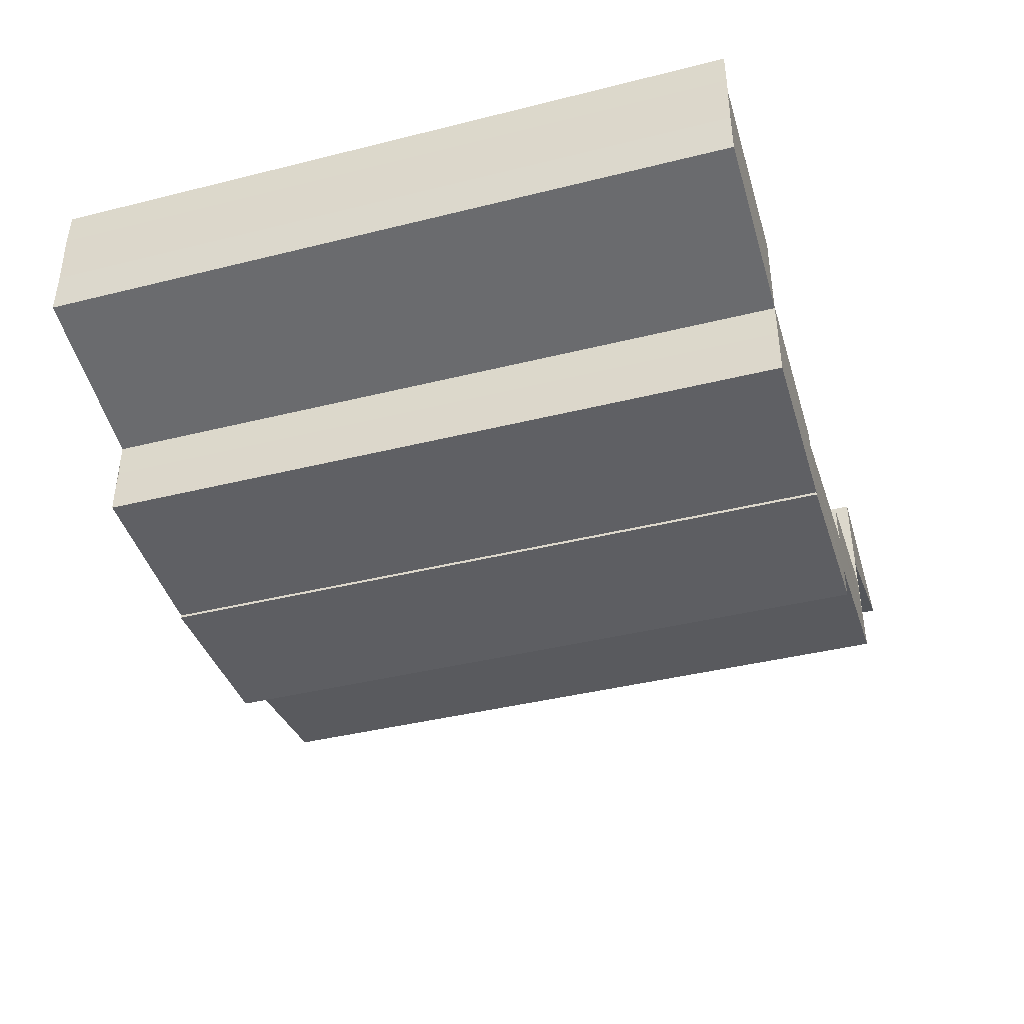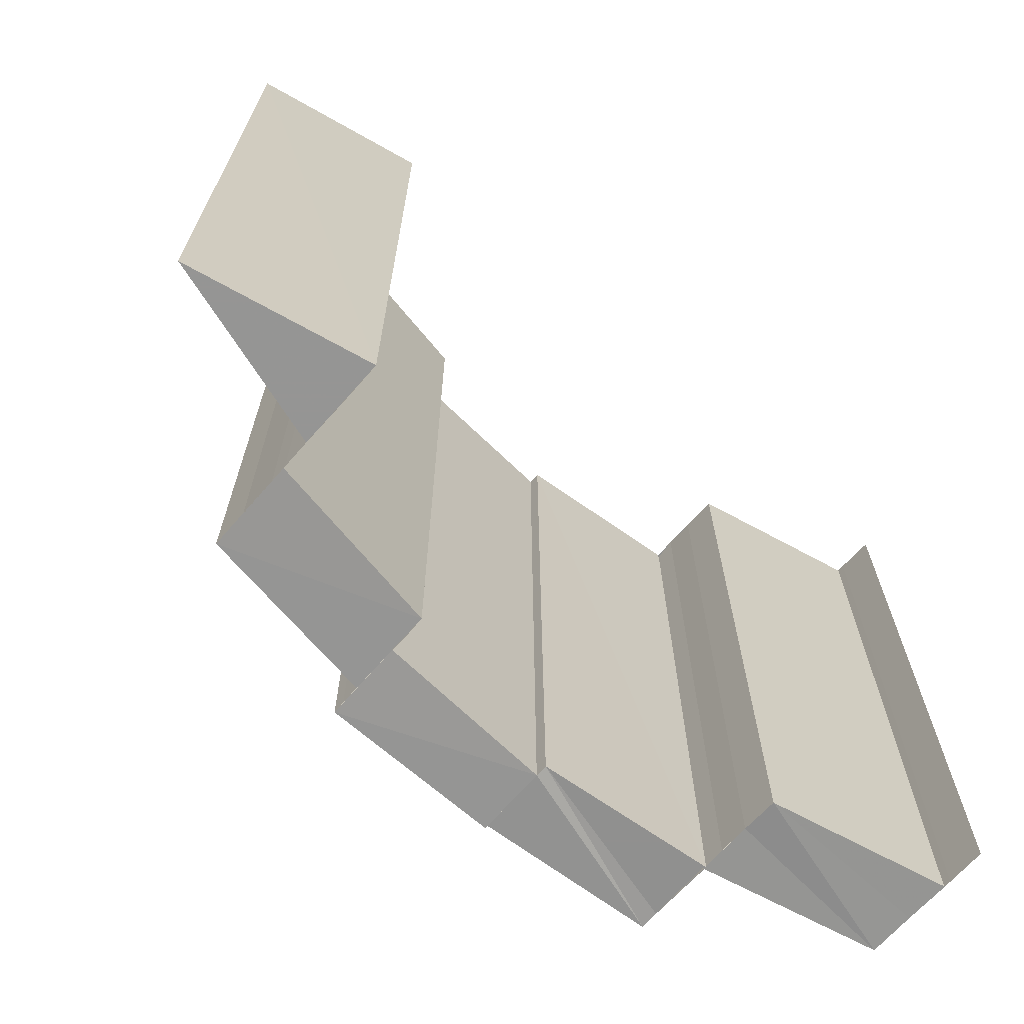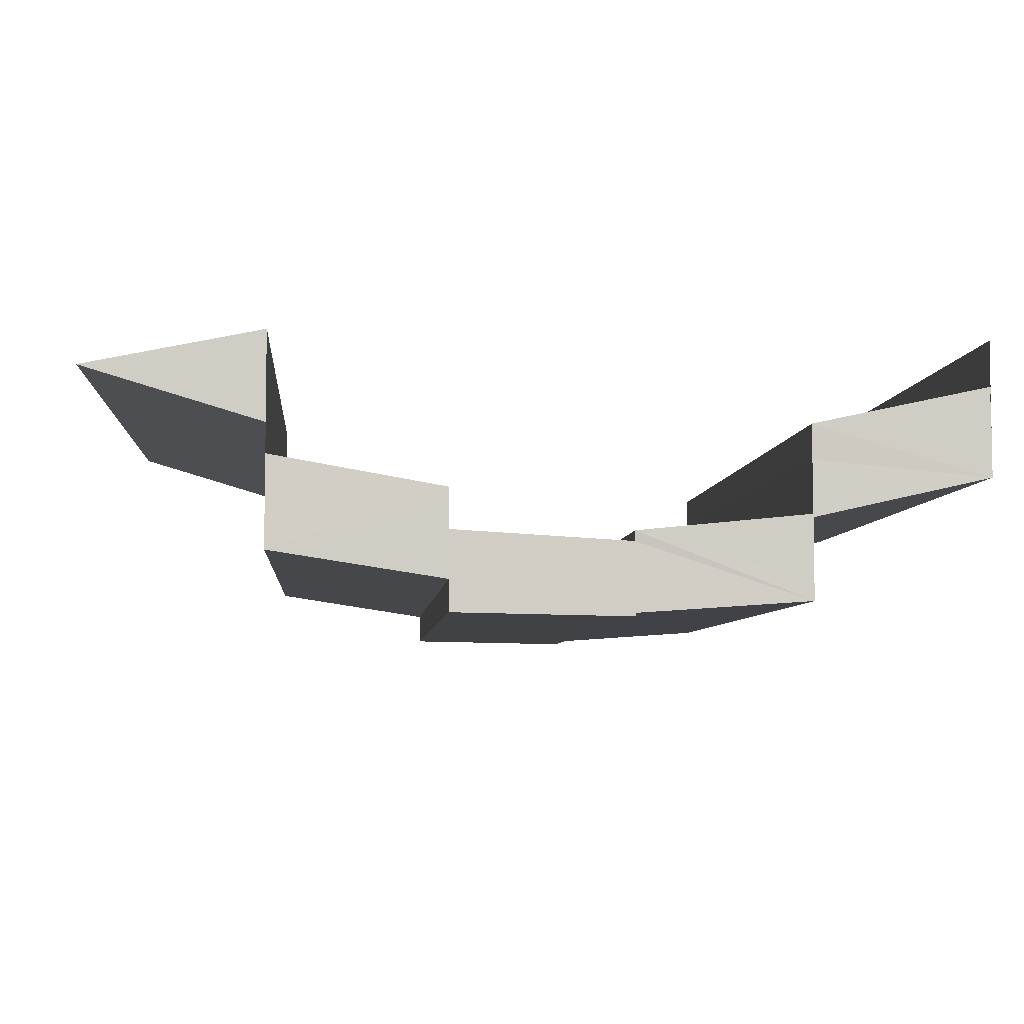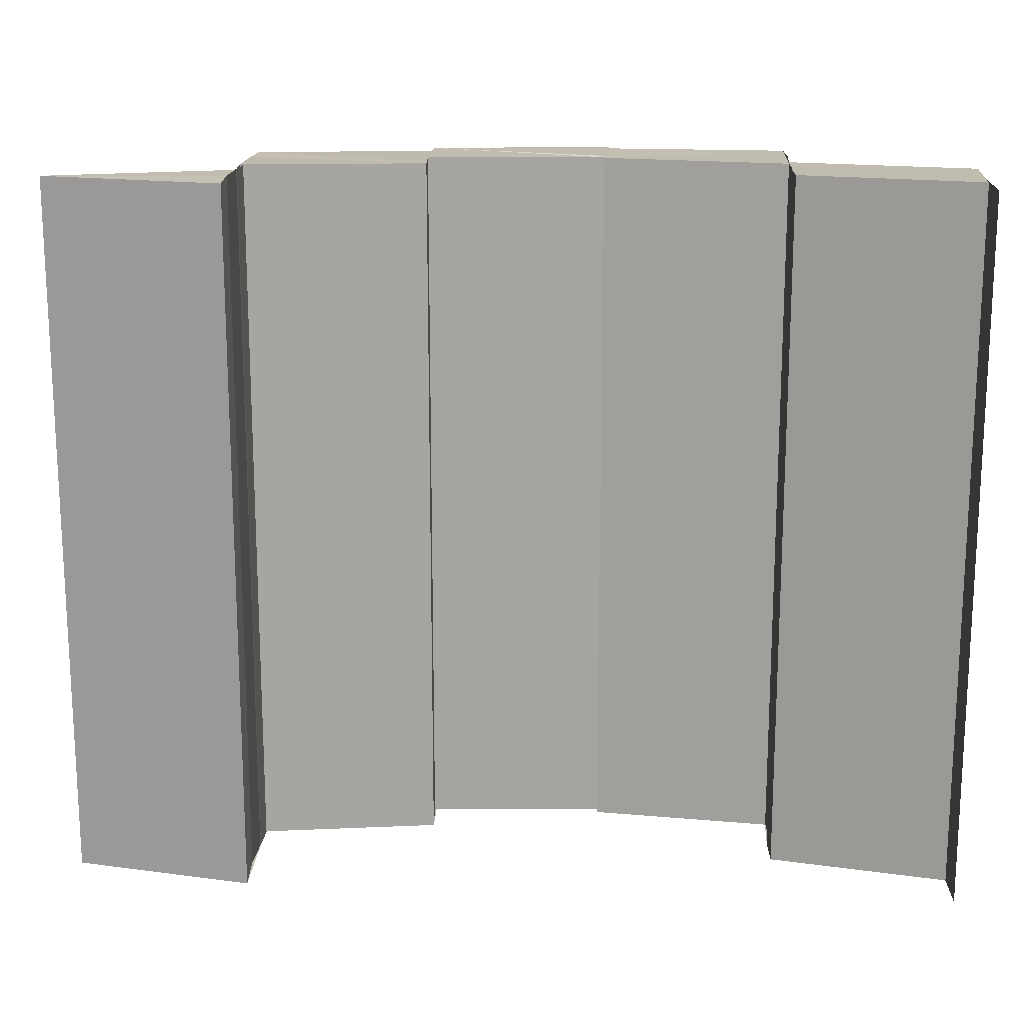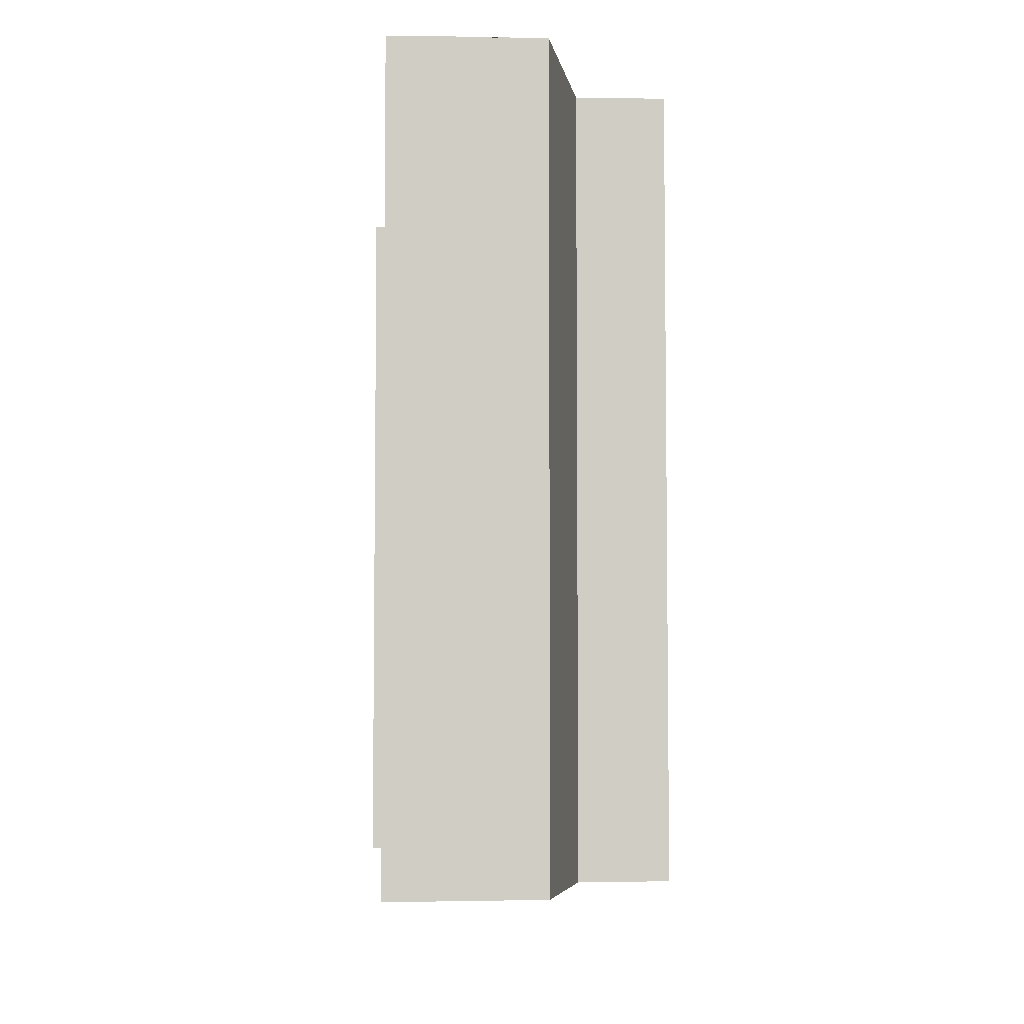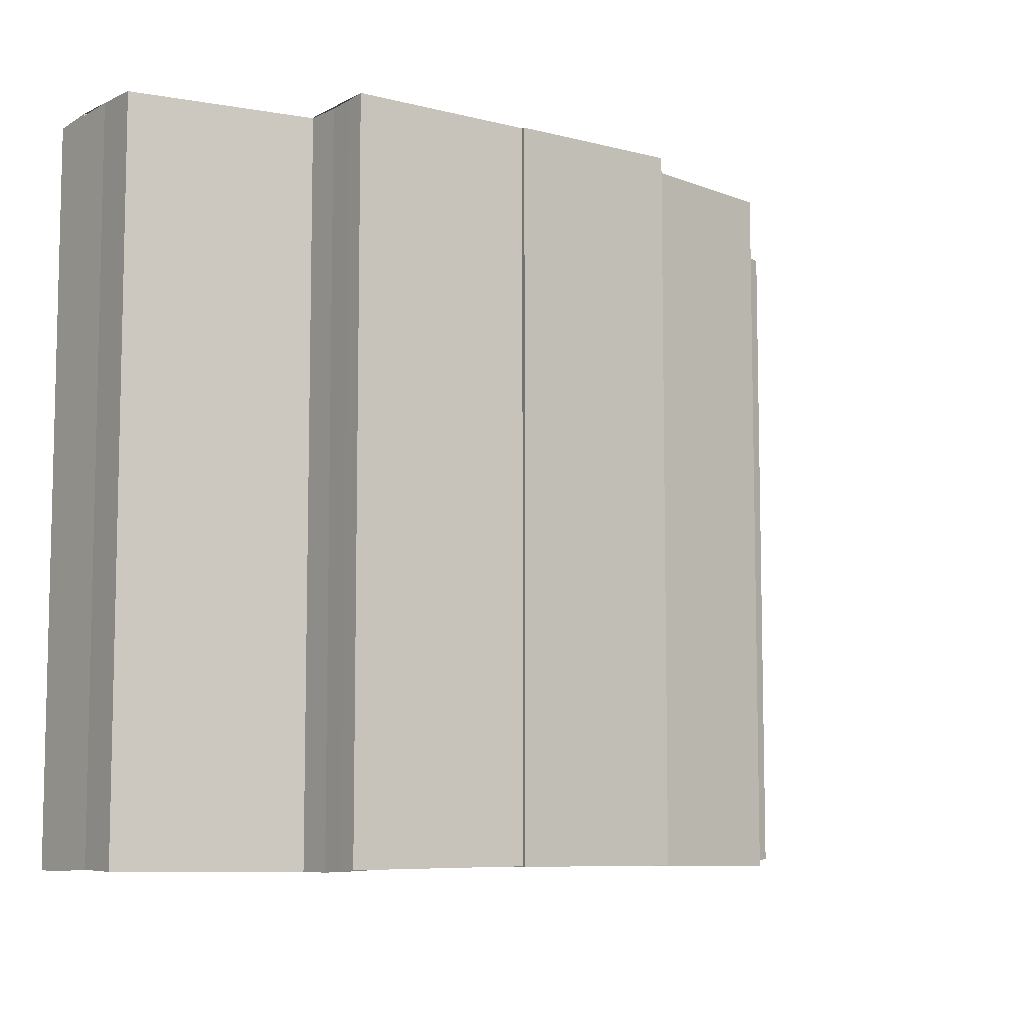
<metadata>
{"format":"obj","ext":"obj","renderer":"f3d","projection":"perspective","resolution":1024,"background":"white","views":[{"elev":-40.3,"azim":107.2,"up":"+Z"},{"elev":-67.6,"azim":-41.0,"up":"+Y"},{"elev":-6.0,"azim":-4.9,"up":"+Z"},{"elev":16.8,"azim":3.2,"up":"+Y"},{"elev":-5.5,"azim":85.9,"up":"+Y"},{"elev":-7.9,"azim":143.0,"up":"+Y"}]}
</metadata>
<code>
o 806
v 2212 1873 12.31
v 2212 1873 12.31
v 2212 1874 12.31
v 2212 1873 12.31
v 2212 1874 12.31
v 2212 1873 12.31
v 2212 1873 12.31
v 2212 1873 12.3
v 2212 1873 12.3
v 2212 1874 12.3
v 2212 1874 12.31
v 2212 1874 12.31
v 2212 1873 12.31
v 2212 1873 12.3
v 2212 1873 12.3
v 2212 1873 12.31
v 2212 1874 12.31
v 2212 1874 12.31
v 2212 1873 12.31
v 2212 1874 12.31
v 2212 1874 12.31
v 2212 1873 12.31
v 2212 1873 12.3
v 2212 1873 12.31
v 2212 1873 12.3
v 2212 1873 12.3
v 2212 1874 12.31
v 2212 1874 12.3
v 2212 1874 12.3
v 2212 1873 12.3
v 2212 1874 12.3
v 2212 1873 12.3
v 2212 1873 12.31
v 2212 1873 12.31
v 2212 1874 12.3
v 2212 1874 12.3
v 2212 1874 12.3
v 2212 1873 12.3
v 2212 1873 12.3
v 2212 1873 12.3
v 2212 1873 12.3
v 2212 1873 12.3
v 2212 1873 12.3
v 2212 1873 12.3
v 2212 1873 12.3
v 2212 1874 12.3
v 2212 1874 12.3
v 2212 1874 12.3
v 2212 1873 12.3
v 2212 1874 12.3
v 2212 1874 12.3
v 2212 1873 12.3
v 2212 1873 12.3
v 2212 1874 12.3
v 2212 1874 12.3
v 2212 1874 12.3
v 2212 1873 12.3
v 2212 1873 12.3
v 2212 1873 12.3
v 2212 1873 12.3
v 2212 1873 12.3
v 2212 1873 12.3
v 2212 1873 12.3
v 2212 1874 12.3
v 2212 1874 12.3
v 2212 1874 12.3
v 2212 1874 12.3
v 2212 1874 12.3
v 2212 1873 12.3
v 2212 1873 12.3
v 2212 1873 12.3
v 2212 1873 12.3
v 2212 1873 12.3
v 2212 1874 12.3
v 2212 1874 12.3
v 2212 1874 12.3
v 2212 1874 12.3
v 2212 1874 12.3
v 2212 1873 12.3
v 2212 1874 12.3
v 2212 1874 12.3
v 2212 1874 12.3
v 2212 1874 12.3
v 2212 1873 12.3
v 2212 1874 12.3
v 2212 1874 12.3
v 2212 1873 12.3
v 2212 1873 12.3
v 2212 1873 12.3
v 2212 1874 12.3
v 2212 1873 12.3
v 2212 1873 12.3
v 2212 1873 12.3
v 2212 1874 12.3
v 2212 1874 12.3
v 2212 1874 12.3
v 2212 1873 12.3
v 2212 1874 12.3
v 2212 1873 12.3
v 2212 1873 12.3
v 2212 1873 12.3
v 2212 1873 12.3
v 2212 1873 12.3
v 2212 1874 12.3
v 2212 1874 12.3
v 2212 1874 12.3
v 2212 1874 12.3
v 2212 1874 12.3
v 2212 1874 12.3
v 2212 1874 12.3
v 2212 1874 12.3
v 2212 1873 12.3
v 2212 1874 12.3
v 2212 1873 12.3
v 2212 1873 12.3
v 2212 1873 12.3
v 2212 1874 12.3
v 2212 1874 12.3
v 2212 1874 12.3
v 2212 1874 12.3
v 2212 1874 12.3
v 2212 1874 12.3
v 2212 1874 12.3
v 2212 1874 12.3
v 2212 1873 12.3
v 2212 1873 12.3
v 2212 1873 12.3
v 2212 1874 12.3
v 2212 1874 12.3
v 2212 1873 12.3
v 2212 1873 12.3
v 2212 1873 12.3
v 2212 1873 12.3
v 2212 1873 12.3
v 2212 1873 12.3
v 2212 1873 12.3
v 2212 1873 12.3
v 2212 1874 12.3
v 2212 1874 12.3
v 2212 1874 12.3
v 2212 1874 12.3
v 2212 1874 12.3
v 2212 1874 12.3
v 2212 1874 12.3
v 2212 1874 12.3
v 2212 1873 12.3
v 2212 1874 12.3
v 2212 1873 12.3
v 2212 1873 12.31
v 2212 1874 12.31
v 2212 1873 12.3
v 2212 1874 12.3
v 2212 1874 12.3
v 2212 1874 12.3
v 2212 1873 12.31
v 2212 1873 12.31
v 2212 1874 12.31
v 2212 1874 12.31
v 2212 1874 12.3
v 2212 1874 12.3
v 2212 1873 12.3
v 2212 1873 12.3
v 2212 1873 12.3
v 2212 1874 12.3
v 2212 1874 12.31
v 2212 1873 12.3
v 2212 1873 12.31
v 2212 1873 12.3
v 2212 1874 12.31
v 2212 1873 12.31
v 2212 1874 12.31
v 2212 1874 12.31
v 2212 1874 12.31
v 2212 1874 12.31
v 2212 1874 12.31
v 2212 1874 12.31
v 2212 1873 12.31
v 2212 1874 12.31
v 2212 1873 12.31
v 2212 1873 12.31
v 2212 1873 12.31
v 2212 1873 12.31
f 1 2 3
f 4 1 3
f 2 5 3
f 6 7 2
f 7 8 9
f 9 10 5
f 10 11 12
f 13 14 5
f 14 15 10
f 16 3 17
f 17 18 16
f 18 19 4
f 20 21 19
f 22 23 24
f 25 26 23
f 27 28 22
f 28 29 25
f 29 30 25
f 29 31 30
f 28 32 33
f 27 33 34
f 35 36 27
f 37 38 30
f 38 39 40
f 39 41 42
f 41 43 44
f 45 40 46
f 40 47 46
f 45 46 48
f 49 45 48
f 49 50 51
f 52 53 47
f 53 54 47
f 54 55 56
f 57 58 59
f 60 61 58
f 60 62 63
f 64 65 66
f 67 68 69
f 68 70 71
f 72 73 74
f 73 75 76
f 77 78 79
f 80 81 78
f 82 80 83
f 84 82 85
f 86 87 88
f 86 87 89
f 90 86 91
f 92 93 94
f 95 96 97
f 95 98 97
f 96 99 100
f 98 101 100
f 102 103 104
f 103 105 106
f 107 108 109
f 110 111 108
f 112 113 110
f 114 115 110
f 116 114 117
f 114 118 119
f 113 120 121
f 120 122 123
f 124 121 125
f 121 126 127
f 128 129 126
f 129 130 126
f 130 131 132
f 133 134 135
f 136 137 138
f 137 139 140
f 141 142 143
f 144 145 142
f 146 147 144
f 148 146 144
f 146 149 147
f 149 150 147
f 151 148 152
f 148 153 154
f 155 156 150
f 156 157 158
f 159 160 161
f 160 162 163
f 164 165 166
f 165 167 168
f 165 169 167
f 169 170 167
f 171 172 169
f 172 173 174
f 175 176 170
f 176 177 170
f 177 173 178
f 179 178 180
f 177 181 182

</code>
